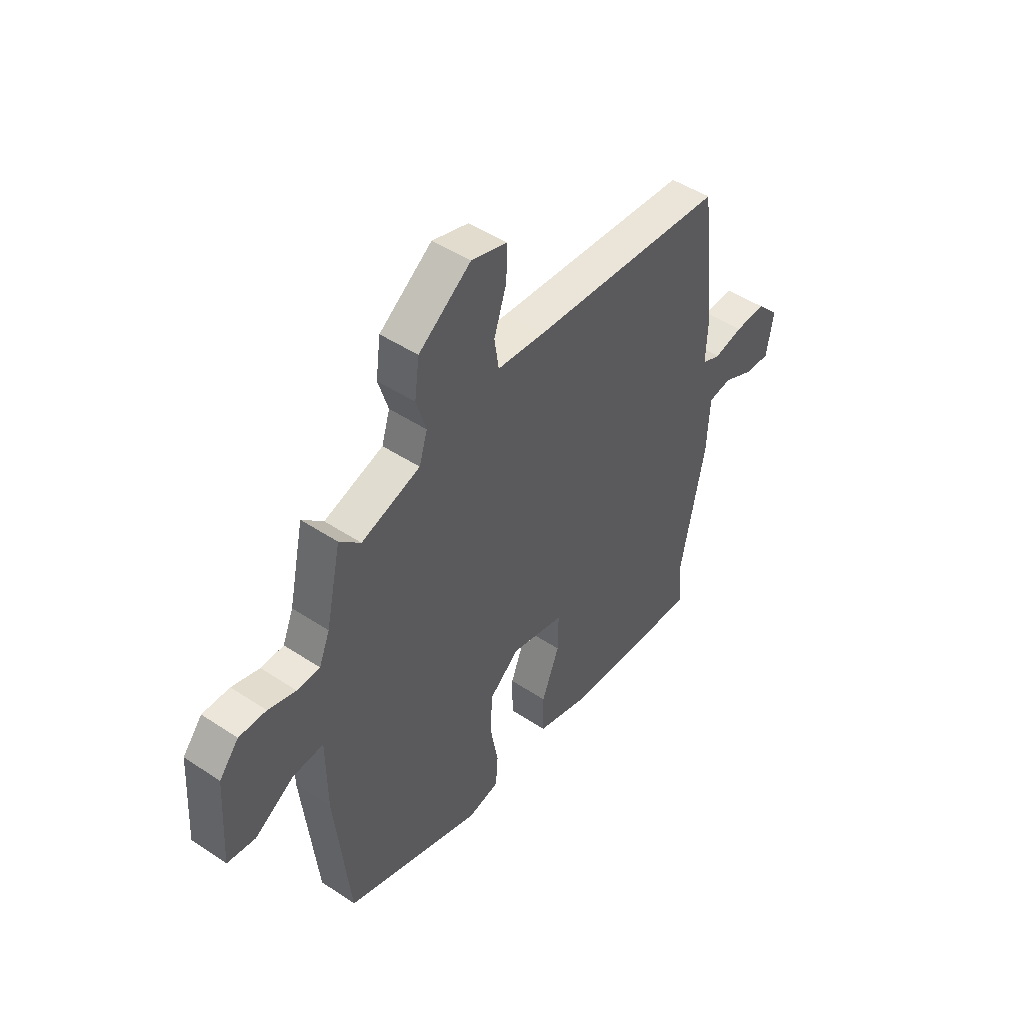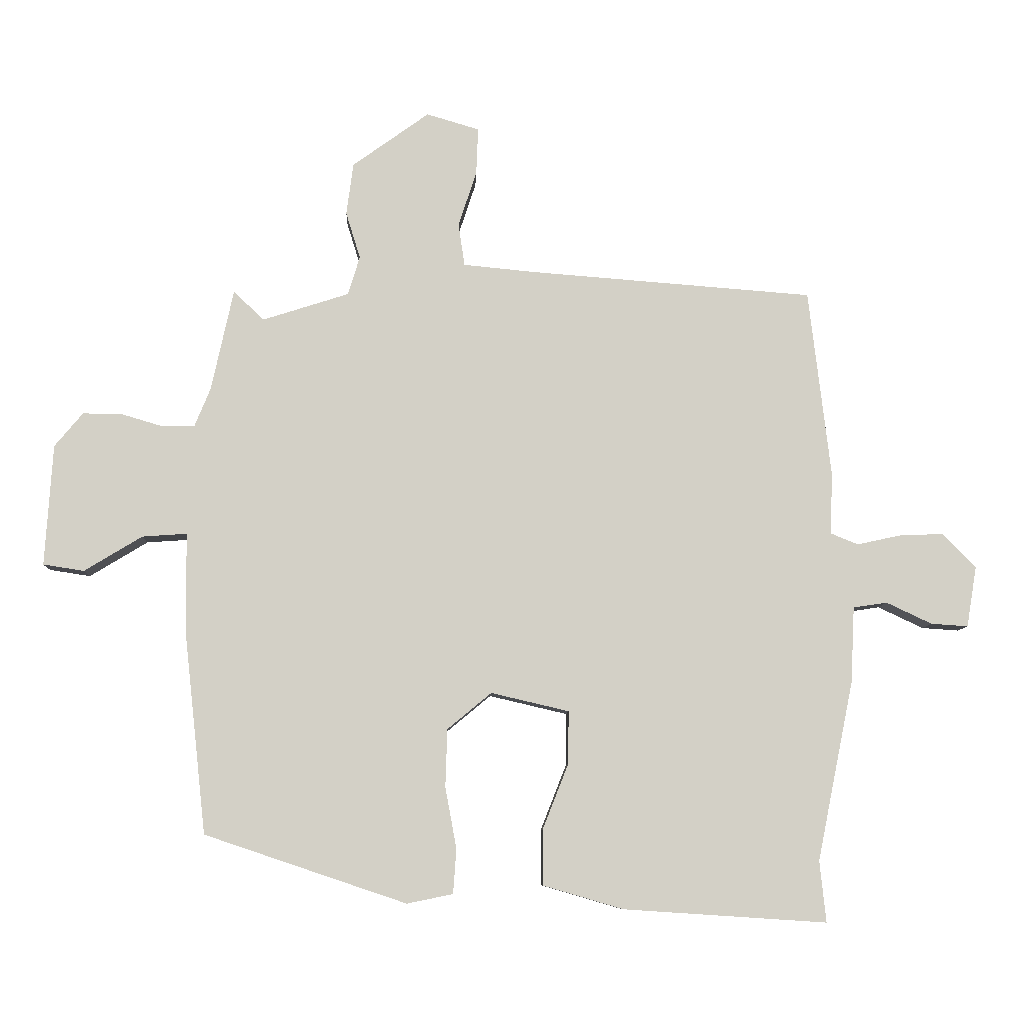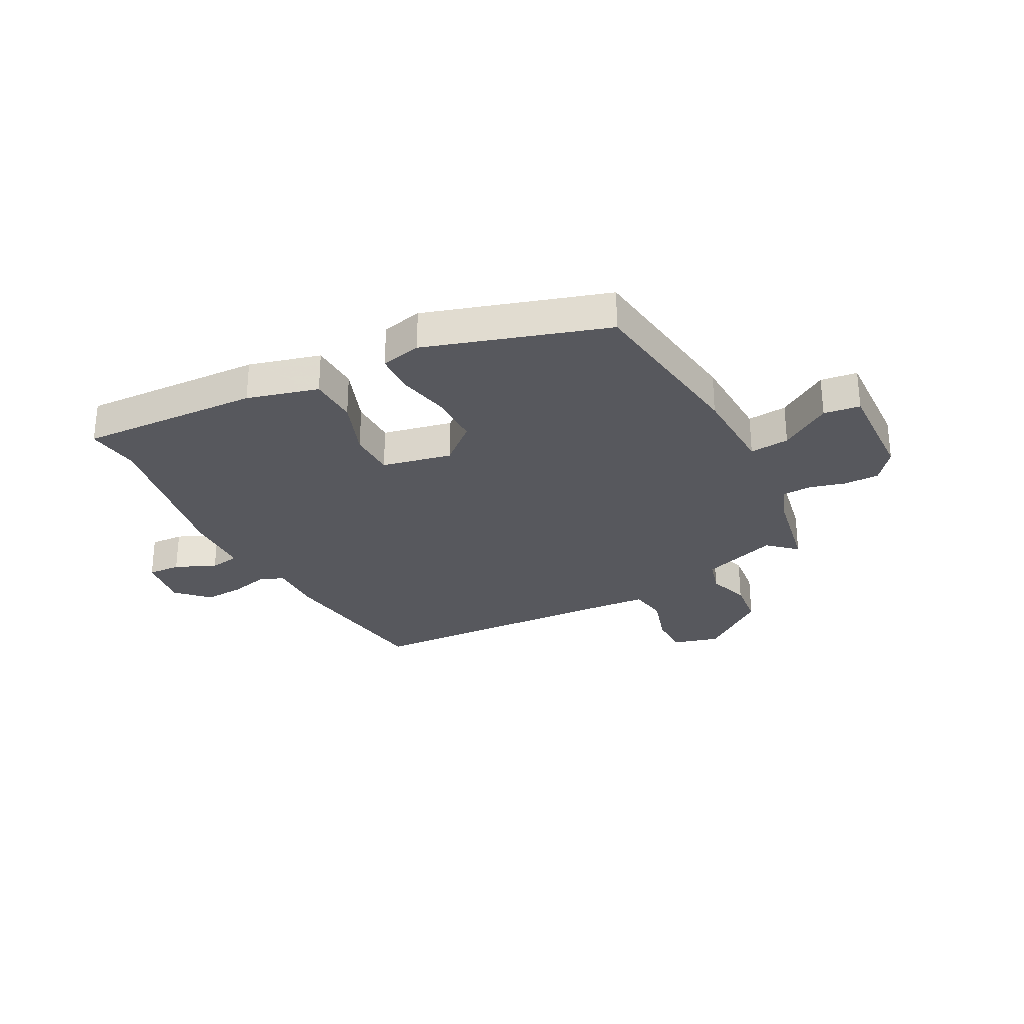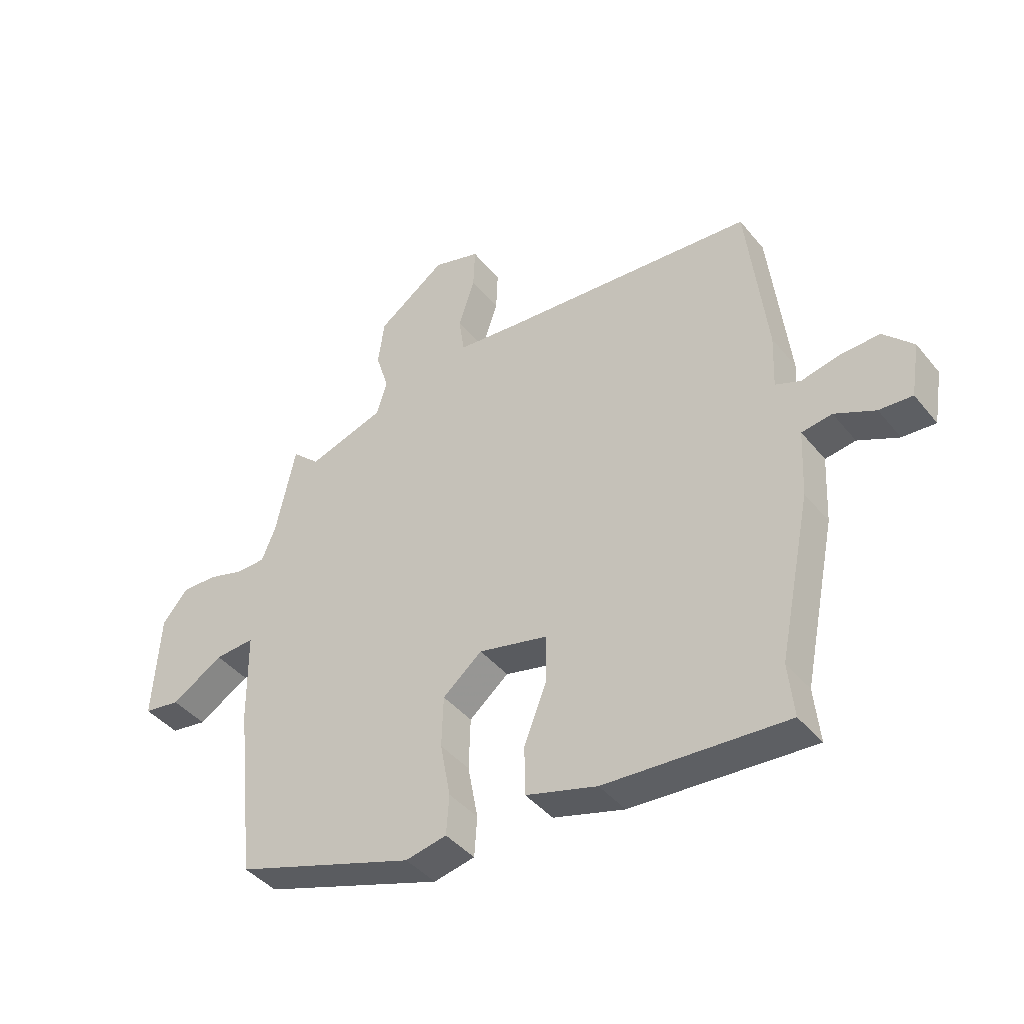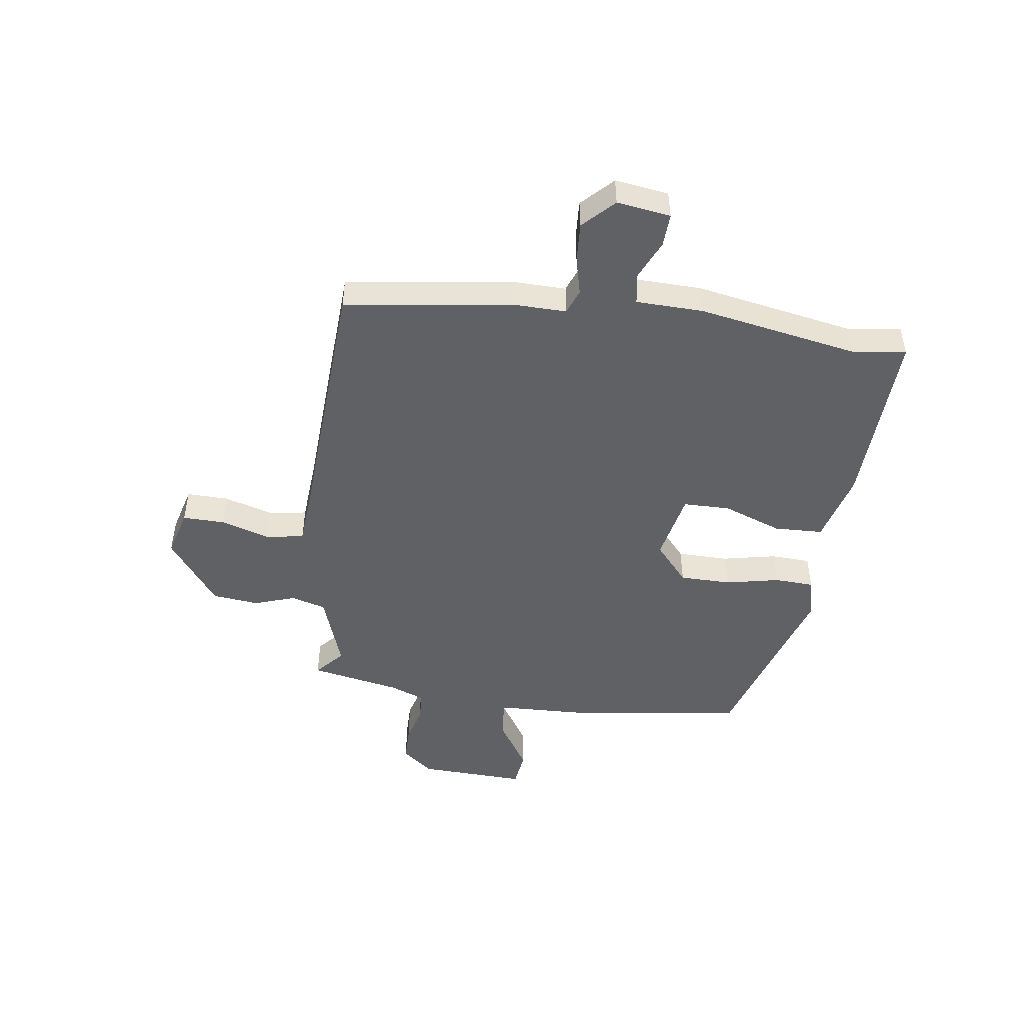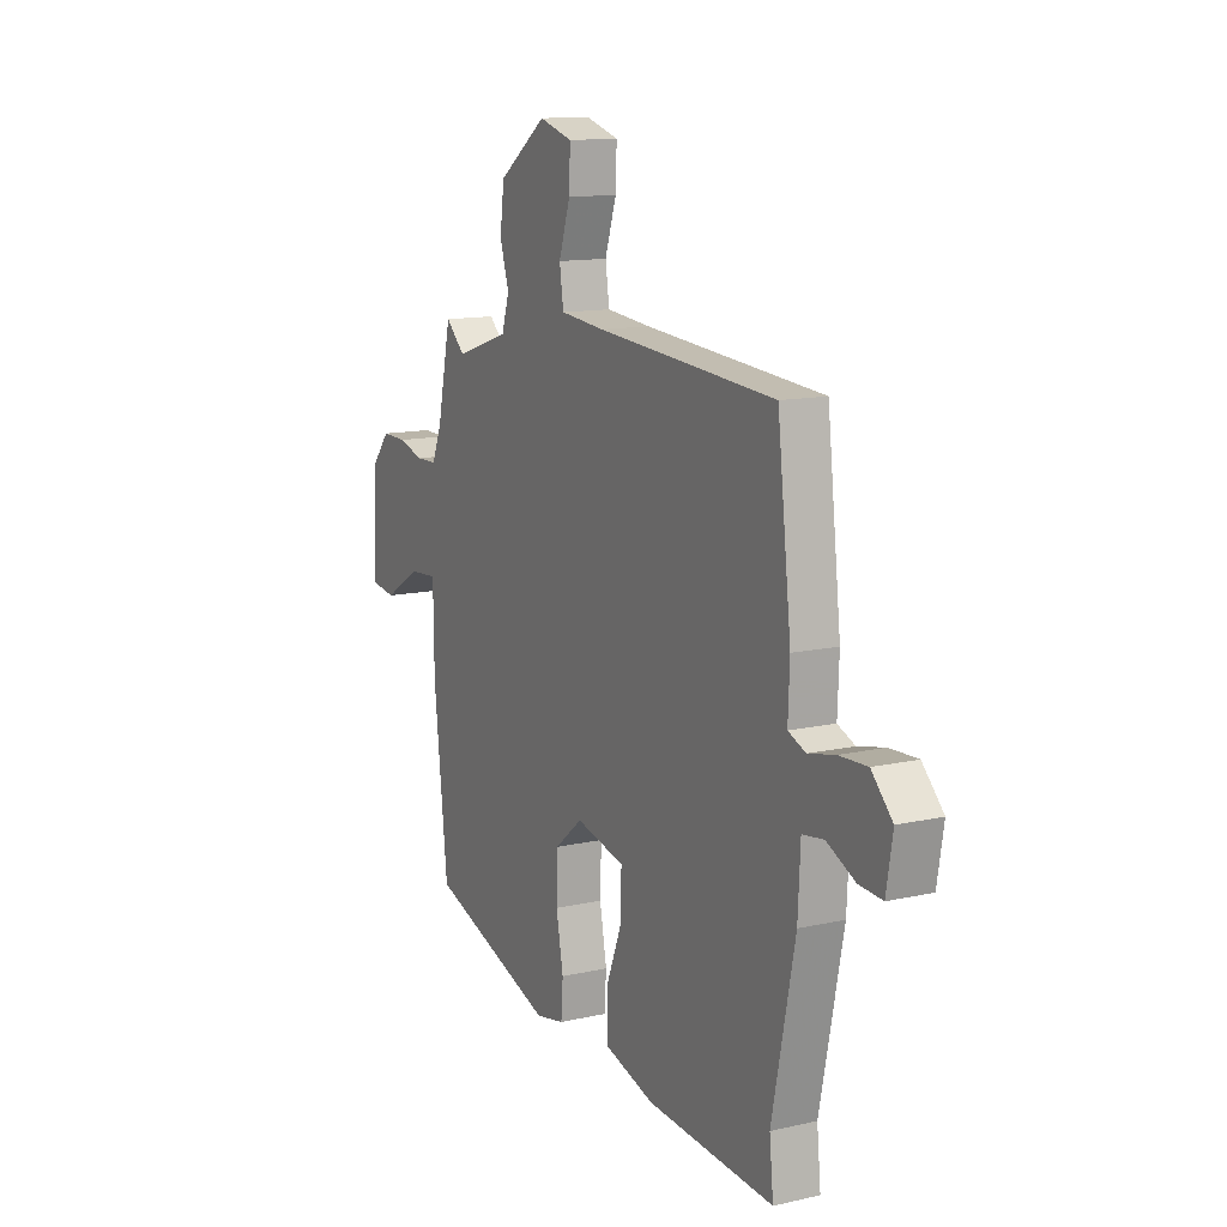
<metadata>
{"format":"obj","ext":"obj","renderer":"f3d","projection":"perspective","resolution":1024,"background":"white","views":[{"elev":47.3,"azim":-53.1,"up":"+Z"},{"elev":-8.5,"azim":-2.1,"up":"+Z"},{"elev":-28.9,"azim":-151.0,"up":"+Y"},{"elev":-42.1,"azim":35.7,"up":"+Z"},{"elev":-48.3,"azim":83.4,"up":"+Y"},{"elev":12.7,"azim":62.3,"up":"+Z"}]}
</metadata>
<code>
v -0.485 0.07 -0.378
v -0.52 0.07 -0.06
v -0.522 0.07 0.102
v -0.593 0.07 0.097
v -0.685 0.07 0.041
v -0.75 0.07 0.051
v -0.738 0.07 0.244
v -0.693 0.07 0.298
v -0.63 0.07 0.297
v -0.566 0.07 0.278
v -0.513 0.07 0.279
v -0.488 0.07 0.34
v -0.453 0.07 0.502
v -0.404 0.07 0.456
v -0.267 0.07 0.5
v -0.248 0.07 0.562
v -0.271 0.07 0.636
v -0.26 0.07 0.719
v -0.138 0.07 0.807
v -0.054 0.07 0.782
v -0.057 0.07 0.707
v -0.086 0.07 0.619
v -0.076 0.07 0.551
v 0.037 0.07 0.54
v 0.49 0.07 0.505
v 0.525 0.07 0.205
v 0.521 0.07 0.108
v 0.565 0.07 0.09
v 0.633 0.07 0.105
v 0.704 0.07 0.108
v 0.757 0.07 0.053
v 0.741 0.07 -0.043
v 0.682 0.07 -0.039
v 0.61 0.07 -0.005
v 0.556 0.07 -0.013
v 0.55 0.07 -0.134
v 0.492 0.07 -0.419
v 0.502 0.07 -0.516
v 0.179 0.07 -0.495
v 0.052 0.07 -0.458
v 0.051 0.07 -0.37
v 0.092 0.07 -0.266
v 0.093 0.07 -0.182
v -0.031 0.07 -0.153
v -0.101 0.07 -0.211
v -0.104 0.07 -0.303
v -0.086 0.07 -0.4
v -0.091 0.07 -0.471
v -0.164 0.07 -0.486
v -0.485 0 -0.378
v -0.52 0 -0.06
v -0.522 0 0.102
v -0.593 0 0.097
v -0.685 0 0.041
v -0.75 0 0.051
v -0.738 0 0.244
v -0.693 0 0.298
v -0.63 0 0.297
v -0.566 0 0.278
v -0.513 0 0.279
v -0.488 0 0.34
v -0.453 0 0.502
v -0.404 0 0.456
v -0.267 0 0.5
v -0.248 0 0.562
v -0.271 0 0.636
v -0.26 0 0.719
v -0.138 0 0.807
v -0.054 0 0.782
v -0.057 0 0.707
v -0.086 0 0.619
v -0.076 0 0.551
v 0.037 0 0.54
v 0.49 0 0.505
v 0.525 0 0.205
v 0.521 0 0.108
v 0.565 0 0.09
v 0.633 0 0.105
v 0.704 0 0.108
v 0.757 0 0.053
v 0.741 0 -0.043
v 0.682 0 -0.039
v 0.61 0 -0.005
v 0.556 0 -0.013
v 0.55 0 -0.134
v 0.492 0 -0.419
v 0.502 0 -0.516
v 0.179 0 -0.495
v 0.052 0 -0.458
v 0.051 0 -0.37
v 0.092 0 -0.266
v 0.093 0 -0.182
v -0.031 0 -0.153
v -0.101 0 -0.211
v -0.104 0 -0.303
v -0.086 0 -0.4
v -0.091 0 -0.471
v -0.164 0 -0.486
f 1 2 3
f 49 1 3
f 48 49 3
f 47 48 3
f 46 47 3
f 45 46 3
f 44 45 3
f 43 44 3
f 40 41 42
f 39 40 42
f 38 39 42
f 37 38 42
f 37 42 43
f 36 37 43
f 35 36 43
f 32 33 34
f 31 32 34
f 30 31 34
f 29 30 34
f 28 29 34
f 27 28 34 35
f 24 25 26 27
f 35 43 3
f 27 35 3
f 24 27 3
f 23 24 3
f 20 21 22
f 19 20 22
f 18 19 22
f 17 18 22
f 16 17 22
f 15 16 22 23
f 12 13 14
f 15 23 3
f 14 15 3
f 12 14 3
f 11 12 3
f 8 9 10
f 7 8 10
f 6 7 10
f 5 6 10
f 4 5 10
f 3 4 10 11
f 52 51 50
f 52 50 98
f 52 98 97
f 52 97 96
f 52 96 95
f 52 95 94
f 52 94 93
f 52 93 92
f 91 90 89
f 91 89 88
f 91 88 87
f 91 87 86
f 92 91 86
f 92 86 85
f 92 85 84
f 83 82 81
f 83 81 80
f 83 80 79
f 83 79 78
f 83 78 77
f 84 83 77 76
f 76 75 74 73
f 52 92 84
f 52 84 76
f 52 76 73
f 52 73 72
f 71 70 69
f 71 69 68
f 71 68 67
f 71 67 66
f 71 66 65
f 72 71 65 64
f 63 62 61
f 52 72 64
f 52 64 63
f 52 63 61
f 52 61 60
f 59 58 57
f 59 57 56
f 59 56 55
f 59 55 54
f 59 54 53
f 60 59 53 52
f 1 50 51 2
f 2 51 52 3
f 3 52 53 4
f 4 53 54 5
f 5 54 55 6
f 6 55 56 7
f 7 56 57 8
f 8 57 58 9
f 9 58 59 10
f 10 59 60 11
f 11 60 61 12
f 12 61 62 13
f 13 62 63 14
f 14 63 64 15
f 15 64 65 16
f 16 65 66 17
f 17 66 67 18
f 18 67 68 19
f 19 68 69 20
f 20 69 70 21
f 21 70 71 22
f 22 71 72 23
f 23 72 73 24
f 24 73 74 25
f 25 74 75 26
f 26 75 76 27
f 27 76 77 28
f 28 77 78 29
f 29 78 79 30
f 30 79 80 31
f 31 80 81 32
f 32 81 82 33
f 33 82 83 34
f 34 83 84 35
f 35 84 85 36
f 36 85 86 37
f 37 86 87 38
f 38 87 88 39
f 39 88 89 40
f 40 89 90 41
f 41 90 91 42
f 42 91 92 43
f 43 92 93 44
f 44 93 94 45
f 45 94 95 46
f 46 95 96 47
f 47 96 97 48
f 48 97 98 49
f 49 98 50 1

</code>
